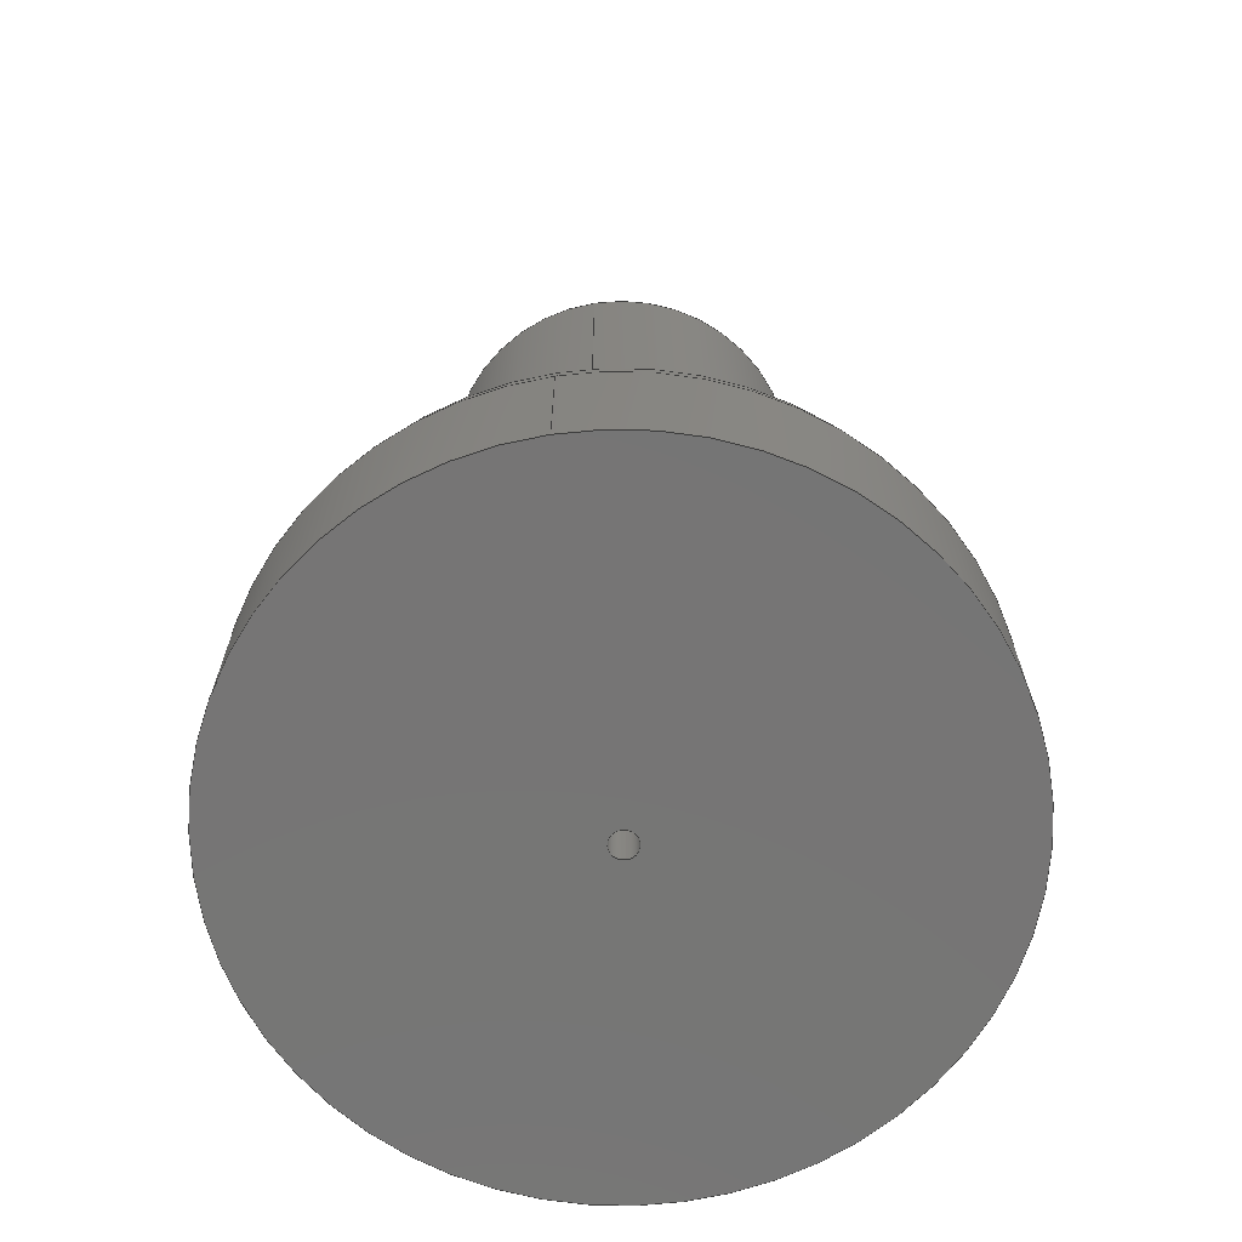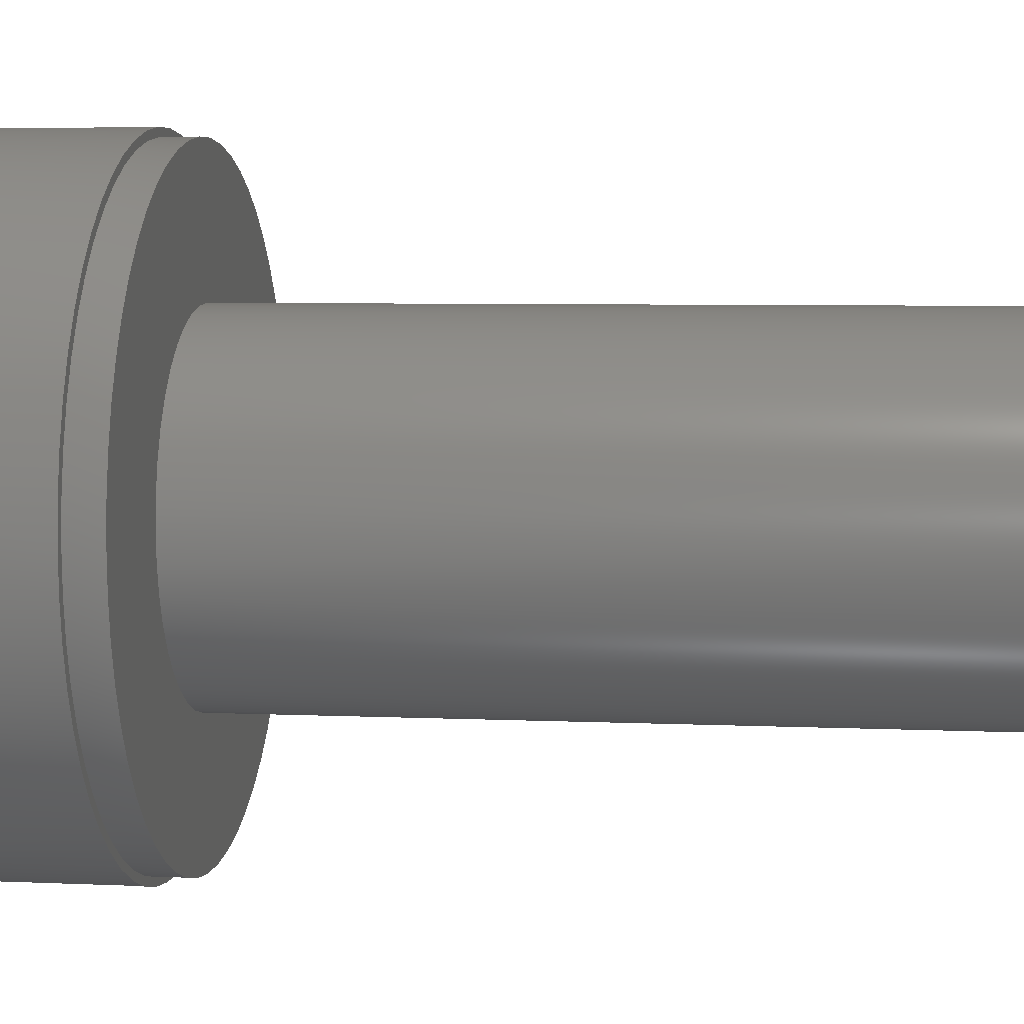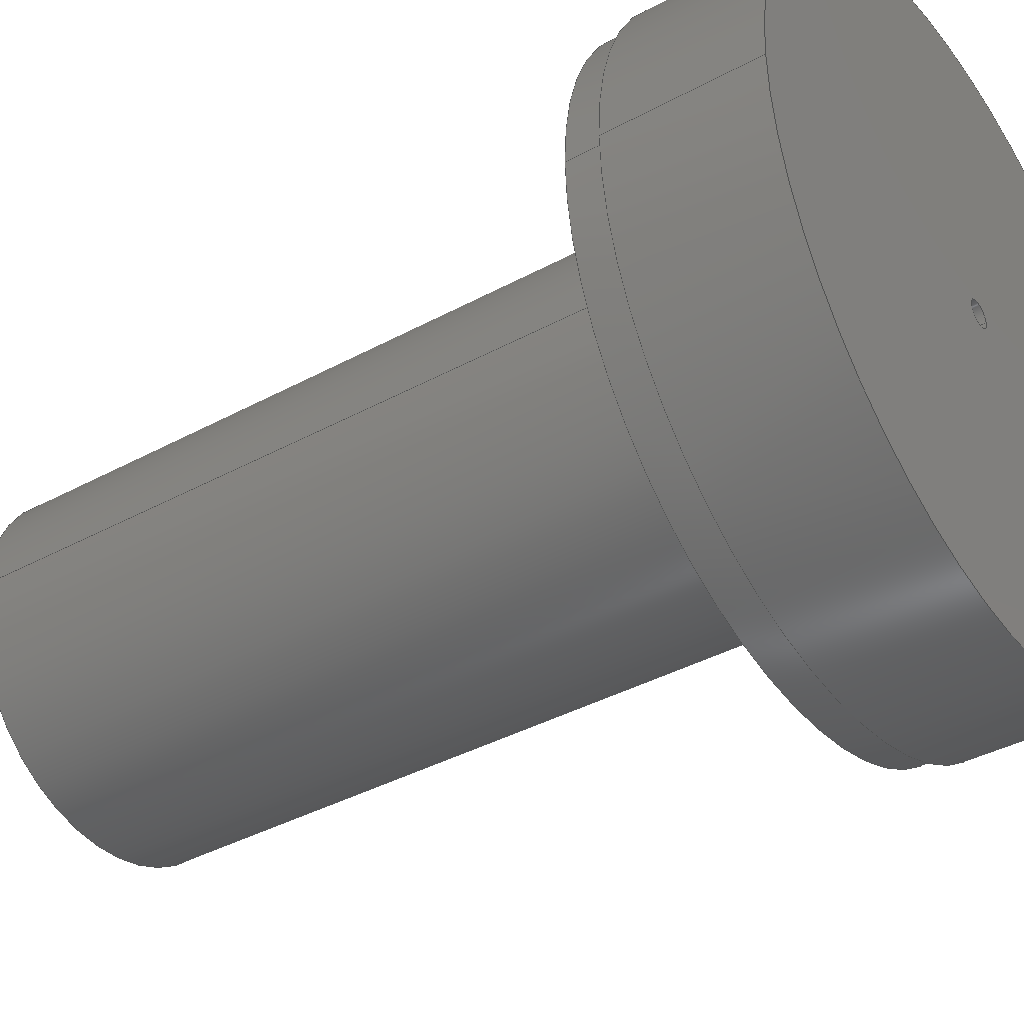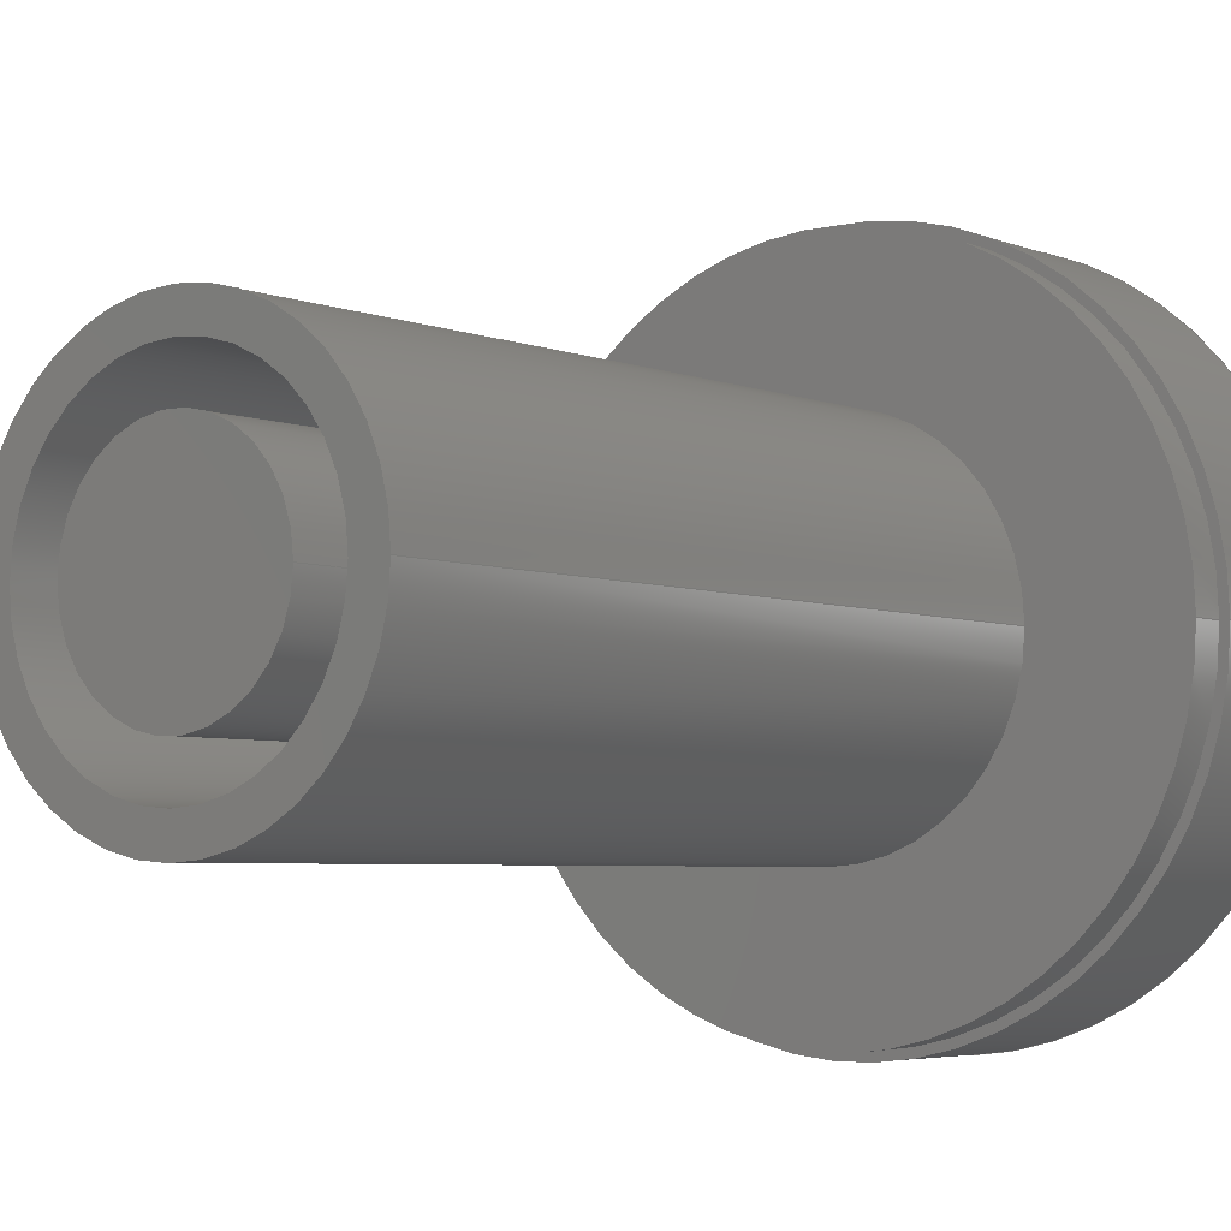
<metadata>
{"format":"step","ext":"step","renderer":"f3d","projection":"perspective","resolution":1024,"background":"white","views":[{"elev":-67.9,"azim":98.8,"up":"+Z"},{"elev":5.7,"azim":-82.0,"up":"+Y"},{"elev":-39.0,"azim":124.3,"up":"+Y"},{"elev":-4.4,"azim":37.7,"up":"+Y"}]}
</metadata>
<code>
ISO-10303-21;
DATA;
#1=MECHANICAL_DESIGN_GEOMETRIC_PRESENTATION_REPRESENTATION('',(#4),#302);
#2=SHAPE_REPRESENTATION_RELATIONSHIP('SRR','None',#309,#3);
#3=ADVANCED_BREP_SHAPE_REPRESENTATION('',(#5),#301);
#4=STYLED_ITEM('',(#319),#5);
#5=MANIFOLD_SOLID_BREP('Synch_Gen_06',#158);
#6=LINE('',#264,#12);
#7=LINE('',#270,#13);
#8=LINE('',#276,#14);
#9=LINE('',#284,#15);
#10=LINE('',#291,#16);
#11=LINE('',#297,#17);
#12=VECTOR('',#209,1.15);
#13=VECTOR('',#216,9);
#14=VECTOR('',#223,13);
#15=VECTOR('',#234,15.9);
#16=VECTOR('',#243,28.6);
#17=VECTOR('',#252,29.35);
#18=CYLINDRICAL_SURFACE('',#175,1.15);
#19=CYLINDRICAL_SURFACE('',#178,9);
#20=CYLINDRICAL_SURFACE('',#181,13);
#21=CYLINDRICAL_SURFACE('',#187,15.9);
#22=CYLINDRICAL_SURFACE('',#190,28.6);
#23=CYLINDRICAL_SURFACE('',#194,29.35);
#24=FACE_BOUND('',#43,.T.);
#25=FACE_BOUND('',#49,.T.);
#26=FACE_BOUND('',#51,.T.);
#27=FACE_BOUND('',#56,.T.);
#28=FACE_BOUND('',#59,.T.);
#29=FACE_OUTER_BOUND('',#42,.T.);
#30=FACE_OUTER_BOUND('',#44,.T.);
#31=FACE_OUTER_BOUND('',#45,.T.);
#32=FACE_OUTER_BOUND('',#46,.T.);
#33=FACE_OUTER_BOUND('',#47,.T.);
#34=FACE_OUTER_BOUND('',#48,.T.);
#35=FACE_OUTER_BOUND('',#50,.T.);
#36=FACE_OUTER_BOUND('',#52,.T.);
#37=FACE_OUTER_BOUND('',#53,.T.);
#38=FACE_OUTER_BOUND('',#54,.T.);
#39=FACE_OUTER_BOUND('',#55,.T.);
#40=FACE_OUTER_BOUND('',#57,.T.);
#41=FACE_OUTER_BOUND('',#58,.T.);
#42=EDGE_LOOP('',(#102));
#43=EDGE_LOOP('',(#103));
#44=EDGE_LOOP('',(#104,#105,#106,#107));
#45=EDGE_LOOP('',(#108));
#46=EDGE_LOOP('',(#109,#110,#111,#112));
#47=EDGE_LOOP('',(#113,#114,#115,#116));
#48=EDGE_LOOP('',(#117));
#49=EDGE_LOOP('',(#118));
#50=EDGE_LOOP('',(#119));
#51=EDGE_LOOP('',(#120));
#52=EDGE_LOOP('',(#121,#122,#123,#124));
#53=EDGE_LOOP('',(#125));
#54=EDGE_LOOP('',(#126,#127,#128,#129));
#55=EDGE_LOOP('',(#130));
#56=EDGE_LOOP('',(#131));
#57=EDGE_LOOP('',(#132,#133,#134,#135));
#58=EDGE_LOOP('',(#136));
#59=EDGE_LOOP('',(#137));
#60=CIRCLE('',#173,29.35);
#61=CIRCLE('',#174,1.15);
#62=CIRCLE('',#176,1.15);
#63=CIRCLE('',#179,9);
#64=CIRCLE('',#180,9);
#65=CIRCLE('',#182,13);
#66=CIRCLE('',#183,13);
#67=CIRCLE('',#186,15.9);
#68=CIRCLE('',#188,15.9);
#69=CIRCLE('',#191,28.6);
#70=CIRCLE('',#192,28.6);
#71=CIRCLE('',#195,29.35);
#72=VERTEX_POINT('',#257);
#73=VERTEX_POINT('',#259);
#74=VERTEX_POINT('',#262);
#75=VERTEX_POINT('',#267);
#76=VERTEX_POINT('',#269);
#77=VERTEX_POINT('',#273);
#78=VERTEX_POINT('',#275);
#79=VERTEX_POINT('',#280);
#80=VERTEX_POINT('',#283);
#81=VERTEX_POINT('',#288);
#82=VERTEX_POINT('',#290);
#83=VERTEX_POINT('',#295);
#84=EDGE_CURVE('',#72,#72,#60,.T.);
#85=EDGE_CURVE('',#73,#73,#61,.T.);
#86=EDGE_CURVE('',#74,#74,#62,.T.);
#87=EDGE_CURVE('',#74,#73,#6,.T.);
#88=EDGE_CURVE('',#75,#75,#63,.T.);
#89=EDGE_CURVE('',#75,#76,#7,.T.);
#90=EDGE_CURVE('',#76,#76,#64,.T.);
#91=EDGE_CURVE('',#77,#77,#65,.T.);
#92=EDGE_CURVE('',#77,#78,#8,.T.);
#93=EDGE_CURVE('',#78,#78,#66,.T.);
#94=EDGE_CURVE('',#79,#79,#67,.T.);
#95=EDGE_CURVE('',#79,#80,#9,.T.);
#96=EDGE_CURVE('',#80,#80,#68,.T.);
#97=EDGE_CURVE('',#81,#81,#69,.T.);
#98=EDGE_CURVE('',#81,#82,#10,.T.);
#99=EDGE_CURVE('',#82,#82,#70,.T.);
#100=EDGE_CURVE('',#83,#83,#71,.T.);
#101=EDGE_CURVE('',#83,#72,#11,.T.);
#102=ORIENTED_EDGE('',*,*,#84,.F.);
#103=ORIENTED_EDGE('',*,*,#85,.F.);
#104=ORIENTED_EDGE('',*,*,#86,.F.);
#105=ORIENTED_EDGE('',*,*,#87,.T.);
#106=ORIENTED_EDGE('',*,*,#85,.T.);
#107=ORIENTED_EDGE('',*,*,#87,.F.);
#108=ORIENTED_EDGE('',*,*,#86,.T.);
#109=ORIENTED_EDGE('',*,*,#88,.F.);
#110=ORIENTED_EDGE('',*,*,#89,.T.);
#111=ORIENTED_EDGE('',*,*,#90,.T.);
#112=ORIENTED_EDGE('',*,*,#89,.F.);
#113=ORIENTED_EDGE('',*,*,#91,.F.);
#114=ORIENTED_EDGE('',*,*,#92,.T.);
#115=ORIENTED_EDGE('',*,*,#93,.T.);
#116=ORIENTED_EDGE('',*,*,#92,.F.);
#117=ORIENTED_EDGE('',*,*,#93,.F.);
#118=ORIENTED_EDGE('',*,*,#90,.F.);
#119=ORIENTED_EDGE('',*,*,#94,.T.);
#120=ORIENTED_EDGE('',*,*,#91,.T.);
#121=ORIENTED_EDGE('',*,*,#94,.F.);
#122=ORIENTED_EDGE('',*,*,#95,.T.);
#123=ORIENTED_EDGE('',*,*,#96,.F.);
#124=ORIENTED_EDGE('',*,*,#95,.F.);
#125=ORIENTED_EDGE('',*,*,#88,.T.);
#126=ORIENTED_EDGE('',*,*,#97,.F.);
#127=ORIENTED_EDGE('',*,*,#98,.T.);
#128=ORIENTED_EDGE('',*,*,#99,.F.);
#129=ORIENTED_EDGE('',*,*,#98,.F.);
#130=ORIENTED_EDGE('',*,*,#97,.T.);
#131=ORIENTED_EDGE('',*,*,#96,.T.);
#132=ORIENTED_EDGE('',*,*,#100,.F.);
#133=ORIENTED_EDGE('',*,*,#101,.T.);
#134=ORIENTED_EDGE('',*,*,#84,.T.);
#135=ORIENTED_EDGE('',*,*,#101,.F.);
#136=ORIENTED_EDGE('',*,*,#100,.T.);
#137=ORIENTED_EDGE('',*,*,#99,.T.);
#138=PLANE('',#172);
#139=PLANE('',#177);
#140=PLANE('',#184);
#141=PLANE('',#185);
#142=PLANE('',#189);
#143=PLANE('',#193);
#144=PLANE('',#196);
#145=ADVANCED_FACE('',(#29,#24),#138,.F.);
#146=ADVANCED_FACE('',(#30),#18,.F.);
#147=ADVANCED_FACE('',(#31),#139,.T.);
#148=ADVANCED_FACE('',(#32),#19,.T.);
#149=ADVANCED_FACE('',(#33),#20,.F.);
#150=ADVANCED_FACE('',(#34,#25),#140,.T.);
#151=ADVANCED_FACE('',(#35,#26),#141,.T.);
#152=ADVANCED_FACE('',(#36),#21,.T.);
#153=ADVANCED_FACE('',(#37),#142,.T.);
#154=ADVANCED_FACE('',(#38),#22,.T.);
#155=ADVANCED_FACE('',(#39,#27),#143,.T.);
#156=ADVANCED_FACE('',(#40),#23,.T.);
#157=ADVANCED_FACE('',(#41,#28),#144,.T.);
#158=CLOSED_SHELL('',(#145,#146,#147,#148,#149,#150,#151,#152,#153,#154,
#155,#156,#157));
#159=DERIVED_UNIT_ELEMENT(#161,1);
#160=DERIVED_UNIT_ELEMENT(#304,3);
#161=(
MASS_UNIT()
NAMED_UNIT(*)
SI_UNIT(.KILO.,.GRAM.)
);
#162=DERIVED_UNIT((#159,#160));
#163=MEASURE_REPRESENTATION_ITEM('density measure',
POSITIVE_RATIO_MEASURE(1060),#162);
#164=PROPERTY_DEFINITION_REPRESENTATION(#169,#166);
#165=PROPERTY_DEFINITION_REPRESENTATION(#170,#167);
#166=REPRESENTATION('material name',(#168),#301);
#167=REPRESENTATION('density',(#163),#301);
#168=DESCRIPTIVE_REPRESENTATION_ITEM('ABS Plastic','ABS Plastic');
#169=PROPERTY_DEFINITION('material property','material name',#311);
#170=PROPERTY_DEFINITION('material property','density of part',#311);
#171=AXIS2_PLACEMENT_3D('placement',#255,#197,#198);
#172=AXIS2_PLACEMENT_3D('',#256,#199,#200);
#173=AXIS2_PLACEMENT_3D('',#258,#201,#202);
#174=AXIS2_PLACEMENT_3D('',#260,#203,#204);
#175=AXIS2_PLACEMENT_3D('',#261,#205,#206);
#176=AXIS2_PLACEMENT_3D('',#263,#207,#208);
#177=AXIS2_PLACEMENT_3D('',#265,#210,#211);
#178=AXIS2_PLACEMENT_3D('',#266,#212,#213);
#179=AXIS2_PLACEMENT_3D('',#268,#214,#215);
#180=AXIS2_PLACEMENT_3D('',#271,#217,#218);
#181=AXIS2_PLACEMENT_3D('',#272,#219,#220);
#182=AXIS2_PLACEMENT_3D('',#274,#221,#222);
#183=AXIS2_PLACEMENT_3D('',#277,#224,#225);
#184=AXIS2_PLACEMENT_3D('',#278,#226,#227);
#185=AXIS2_PLACEMENT_3D('',#279,#228,#229);
#186=AXIS2_PLACEMENT_3D('',#281,#230,#231);
#187=AXIS2_PLACEMENT_3D('',#282,#232,#233);
#188=AXIS2_PLACEMENT_3D('',#285,#235,#236);
#189=AXIS2_PLACEMENT_3D('',#286,#237,#238);
#190=AXIS2_PLACEMENT_3D('',#287,#239,#240);
#191=AXIS2_PLACEMENT_3D('',#289,#241,#242);
#192=AXIS2_PLACEMENT_3D('',#292,#244,#245);
#193=AXIS2_PLACEMENT_3D('',#293,#246,#247);
#194=AXIS2_PLACEMENT_3D('',#294,#248,#249);
#195=AXIS2_PLACEMENT_3D('',#296,#250,#251);
#196=AXIS2_PLACEMENT_3D('',#298,#253,#254);
#197=DIRECTION('axis',(0,0,1));
#198=DIRECTION('refdir',(1,0,0));
#199=DIRECTION('center_axis',(0,0,1));
#200=DIRECTION('ref_axis',(1,0,0));
#201=DIRECTION('center_axis',(0,0,1));
#202=DIRECTION('ref_axis',(-1,0,0));
#203=DIRECTION('center_axis',(0,0,-1));
#204=DIRECTION('ref_axis',(1,-5.551e-17,-6.798e-33));
#205=DIRECTION('center_axis',(1.541e-33,1.502e-16,
-1));
#206=DIRECTION('ref_axis',(1,-5.551e-17,-6.798e-33));
#207=DIRECTION('center_axis',(1.541e-33,1.502e-16,
-1));
#208=DIRECTION('ref_axis',(1,-5.551e-17,-6.798e-33));
#209=DIRECTION('',(1.541e-33,1.502e-16,-1));
#210=DIRECTION('center_axis',(1.541e-33,1.502e-16,
-1));
#211=DIRECTION('ref_axis',(1,-5.551e-17,-6.798e-33));
#212=DIRECTION('center_axis',(0,0,-1));
#213=DIRECTION('ref_axis',(-1,0,0));
#214=DIRECTION('center_axis',(0,0,1));
#215=DIRECTION('ref_axis',(-1,0,0));
#216=DIRECTION('',(0,0,-1));
#217=DIRECTION('center_axis',(0,0,1));
#218=DIRECTION('ref_axis',(-1,0,0));
#219=DIRECTION('center_axis',(0,0,-1));
#220=DIRECTION('ref_axis',(-1,0,0));
#221=DIRECTION('center_axis',(0,0,-1));
#222=DIRECTION('ref_axis',(-1,0,0));
#223=DIRECTION('',(0,0,-1));
#224=DIRECTION('center_axis',(0,0,-1));
#225=DIRECTION('ref_axis',(-1,0,0));
#226=DIRECTION('center_axis',(0,0,1));
#227=DIRECTION('ref_axis',(-1,0,0));
#228=DIRECTION('center_axis',(0,0,1));
#229=DIRECTION('ref_axis',(-1,0,0));
#230=DIRECTION('center_axis',(0,0,1));
#231=DIRECTION('ref_axis',(-1,0,0));
#232=DIRECTION('center_axis',(0,0,1));
#233=DIRECTION('ref_axis',(-1,0,0));
#234=DIRECTION('',(0,0,-1));
#235=DIRECTION('center_axis',(0,0,-1));
#236=DIRECTION('ref_axis',(-1,0,0));
#237=DIRECTION('center_axis',(0,0,1));
#238=DIRECTION('ref_axis',(-1,0,0));
#239=DIRECTION('center_axis',(0,0,1));
#240=DIRECTION('ref_axis',(-1,0,0));
#241=DIRECTION('center_axis',(0,0,1));
#242=DIRECTION('ref_axis',(-1,0,0));
#243=DIRECTION('',(0,0,-1));
#244=DIRECTION('center_axis',(0,0,-1));
#245=DIRECTION('ref_axis',(-1,0,0));
#246=DIRECTION('center_axis',(0,0,1));
#247=DIRECTION('ref_axis',(-1,0,0));
#248=DIRECTION('center_axis',(0,0,1));
#249=DIRECTION('ref_axis',(-1,0,0));
#250=DIRECTION('center_axis',(0,0,1));
#251=DIRECTION('ref_axis',(-1,0,0));
#252=DIRECTION('',(0,0,-1));
#253=DIRECTION('center_axis',(0,0,1));
#254=DIRECTION('ref_axis',(-1,0,0));
#255=CARTESIAN_POINT('',(0,0,0));
#256=CARTESIAN_POINT('Origin',(57.1,214.5,69.8));
#257=CARTESIAN_POINT('',(72.25,270,69.8));
#258=CARTESIAN_POINT('Origin',(42.9,270,69.8));
#259=CARTESIAN_POINT('',(41.4,270.1,69.8));
#260=CARTESIAN_POINT('Origin',(42.55,270.1,69.8));
#261=CARTESIAN_POINT('Origin',(42.55,270.1,79.55));
#262=CARTESIAN_POINT('',(41.4,270.1,79.55));
#263=CARTESIAN_POINT('Origin',(42.55,270.1,79.55));
#264=CARTESIAN_POINT('',(41.4,270.1,79.55));
#265=CARTESIAN_POINT('Origin',(42.55,270.1,79.55));
#266=CARTESIAN_POINT('Origin',(42.9,270,149.2));
#267=CARTESIAN_POINT('',(51.9,270,149.2));
#268=CARTESIAN_POINT('Origin',(42.9,270,149.2));
#269=CARTESIAN_POINT('',(51.9,270,119.2));
#270=CARTESIAN_POINT('',(51.9,270,149.2));
#271=CARTESIAN_POINT('Origin',(42.9,270,119.2));
#272=CARTESIAN_POINT('Origin',(42.9,270,149.2));
#273=CARTESIAN_POINT('',(55.9,270,149.2));
#274=CARTESIAN_POINT('Origin',(42.9,270,149.2));
#275=CARTESIAN_POINT('',(55.9,270,119.2));
#276=CARTESIAN_POINT('',(55.9,270,149.2));
#277=CARTESIAN_POINT('Origin',(42.9,270,119.2));
#278=CARTESIAN_POINT('Origin',(42.9,270,119.2));
#279=CARTESIAN_POINT('Origin',(42.9,270,149.2));
#280=CARTESIAN_POINT('',(58.8,270,149.2));
#281=CARTESIAN_POINT('Origin',(42.9,270,149.2));
#282=CARTESIAN_POINT('Origin',(42.9,270,85.7));
#283=CARTESIAN_POINT('',(58.8,270,85.7));
#284=CARTESIAN_POINT('',(58.8,270,85.7));
#285=CARTESIAN_POINT('Origin',(42.9,270,85.7));
#286=CARTESIAN_POINT('Origin',(42.9,270,149.2));
#287=CARTESIAN_POINT('Origin',(42.9,270,69.8));
#288=CARTESIAN_POINT('',(71.5,270,85.7));
#289=CARTESIAN_POINT('Origin',(42.9,270,85.7));
#290=CARTESIAN_POINT('',(71.5,270,82.5));
#291=CARTESIAN_POINT('',(71.5,270,69.8));
#292=CARTESIAN_POINT('Origin',(42.9,270,82.5));
#293=CARTESIAN_POINT('Origin',(42.9,270,85.7));
#294=CARTESIAN_POINT('Origin',(42.9,270,69.8));
#295=CARTESIAN_POINT('',(72.25,270,82.5));
#296=CARTESIAN_POINT('Origin',(42.9,270,82.5));
#297=CARTESIAN_POINT('',(72.25,270,69.8));
#298=CARTESIAN_POINT('Origin',(42.9,270,82.5));
#299=UNCERTAINTY_MEASURE_WITH_UNIT(LENGTH_MEASURE(0.01),#303,
'DISTANCE_ACCURACY_VALUE',
'Maximum model space distance between geometric entities at asserted c
onnectivities');
#300=UNCERTAINTY_MEASURE_WITH_UNIT(LENGTH_MEASURE(0.01),#303,
'DISTANCE_ACCURACY_VALUE',
'Maximum model space distance between geometric entities at asserted c
onnectivities');
#301=(
GEOMETRIC_REPRESENTATION_CONTEXT(3)
GLOBAL_UNCERTAINTY_ASSIGNED_CONTEXT((#299))
GLOBAL_UNIT_ASSIGNED_CONTEXT((#303,#305,#306))
REPRESENTATION_CONTEXT('','3D')
);
#302=(
GEOMETRIC_REPRESENTATION_CONTEXT(3)
GLOBAL_UNCERTAINTY_ASSIGNED_CONTEXT((#300))
GLOBAL_UNIT_ASSIGNED_CONTEXT((#303,#305,#306))
REPRESENTATION_CONTEXT('','3D')
);
#303=(
LENGTH_UNIT()
NAMED_UNIT(*)
SI_UNIT(.MILLI.,.METRE.)
);
#304=(
LENGTH_UNIT()
NAMED_UNIT(*)
SI_UNIT($,.METRE.)
);
#305=(
NAMED_UNIT(*)
PLANE_ANGLE_UNIT()
SI_UNIT($,.RADIAN.)
);
#306=(
NAMED_UNIT(*)
SI_UNIT($,.STERADIAN.)
SOLID_ANGLE_UNIT()
);
#307=SHAPE_DEFINITION_REPRESENTATION(#308,#309);
#308=PRODUCT_DEFINITION_SHAPE('',$,#311);
#309=SHAPE_REPRESENTATION('',(#171),#301);
#310=PRODUCT_DEFINITION_CONTEXT('part definition',#315,'design');
#311=PRODUCT_DEFINITION('Synch_Gen_06','Synch_Gen_06',#312,#310);
#312=PRODUCT_DEFINITION_FORMATION('',$,#317);
#313=PRODUCT_RELATED_PRODUCT_CATEGORY('Synch_Gen_06','Synch_Gen_06',(#317));
#314=APPLICATION_PROTOCOL_DEFINITION('international standard',
'automotive_design',2009,#315);
#315=APPLICATION_CONTEXT(
'Core Data for Automotive Mechanical Design Process');
#316=PRODUCT_CONTEXT('part definition',#315,'mechanical');
#317=PRODUCT('Synch_Gen_06','Synch_Gen_06',$,(#316));
#318=PRESENTATION_STYLE_ASSIGNMENT((#320));
#319=PRESENTATION_STYLE_ASSIGNMENT((#321));
#320=SURFACE_STYLE_USAGE(.BOTH.,#322);
#321=SURFACE_STYLE_USAGE(.BOTH.,#323);
#322=SURFACE_SIDE_STYLE('',(#324));
#323=SURFACE_SIDE_STYLE('',(#325));
#324=SURFACE_STYLE_FILL_AREA(#326);
#325=SURFACE_STYLE_FILL_AREA(#327);
#326=FILL_AREA_STYLE('ABS (White)',(#328));
#327=FILL_AREA_STYLE('Plastic - Matte (Black)',(#329));
#328=FILL_AREA_STYLE_COLOUR('ABS (White)',#330);
#329=FILL_AREA_STYLE_COLOUR('Plastic - Matte (Black)',#331);
#330=COLOUR_RGB('ABS (White)',0.9647,0.9647,0.9529);
#331=COLOUR_RGB('Plastic - Matte (Black)',0.2941,0.2941,
0.2941);
ENDSEC;
END-ISO-10303-21;

</code>
